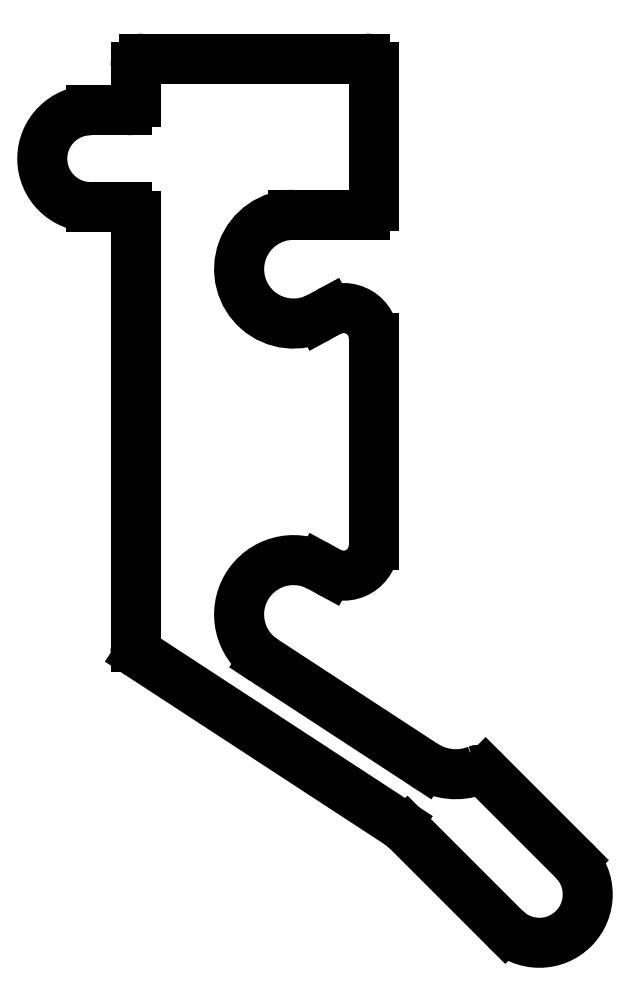
<metadata>
{"format":"dxf","ext":"dxf","renderer":"ezdxf+matplotlib","layout":"modelspace","background":"white","min_lineweight":24,"dpi":150}
</metadata>
<code>
0
SECTION
2
ENTITIES
0
ARC
8
0
10
10
20
10
30
0
40
3.15
210
0
220
0
230
1
50
90
51
298.6
0
LINE
8
0
10
14.65
20
13.65
30
0
11
14.65
21
21.7
31
0
0
LINE
8
0
10
14.15
20
22.2
30
0
11
1.35
21
22.2
31
0
0
ARC
8
0
10
10
20
-10
30
0
40
3.15
210
0
220
-0
230
1
50
61.41
51
236.9
0
ARC
8
0
10
12.9
20
6
30
0
40
1.75
210
0
220
-0
230
1
50
0
51
118.6
0
ARC
8
0
10
12.9
20
-6
30
0
40
1.75
210
0
220
0
230
1
50
-118.6
51
0
0
LINE
8
0
10
12.06
20
-7.537
30
0
11
11.51
21
-7.234
31
0
0
LINE
8
0
10
14.65
20
6
30
0
11
14.65
21
-6
31
0
0
LINE
8
0
10
12.06
20
7.537
30
0
11
11.51
21
7.234
31
0
0
LINE
8
0
10
8.278
20
-12.64
30
0
11
17.57
21
-18.7
31
0
0
ARC
8
0
10
19.4
20
-15.9
30
0
40
3.35
210
0
220
0
230
1
50
236.9
51
290.9
0
LINE
8
0
10
21.13
20
-19.14
30
0
11
26.22
21
-24.23
31
0
0
ARC
8
0
10
20.78
20
-19.5
30
0
40
0.5
210
0
220
-0
230
1
50
45
51
110.9
0
LINE
8
0
10
22.26
20
-28.19
30
0
11
16.6
21
-22.53
31
0
0
LINE
8
0
10
16.07
20
-22.1
30
0
11
1.077
21
-12.31
31
0
0
ARC
8
0
10
1.35
20
-11.89
30
0
40
0.5
210
0
220
0
230
1
50
180
51
236.9
0
ARC
8
0
10
14.15
20
21.7
30
0
40
0.5
210
0
220
0
230
1
50
0
51
90
0
ARC
8
0
10
1.35
20
21.7
30
0
40
0.5
210
0
220
-0
230
1
50
90
51
180
0
ARC
8
0
10
24.24
20
-26.21
30
0
40
2.8
210
0
220
0
230
1
50
-135
51
45
0
LINE
8
0
10
10
20
13.15
30
0
11
14.15
21
13.15
31
0
0
ARC
8
0
10
14.15
20
13.65
30
0
40
0.5
210
0
220
0
230
1
50
-90
51
0
0
LINE
8
0
10
0.35
20
19.2
30
0
11
-1.75
21
19.2
31
0
0
ARC
8
0
10
-1.75
20
16.4
30
0
40
2.8
210
0
220
-0
230
1
50
90
51
270
0
LINE
8
0
10
-1.75
20
13.6
30
0
11
0.35
21
13.6
31
0
0
LINE
8
0
10
0.85
20
21.7
30
0
11
0.85
21
19.7
31
0
0
LINE
8
0
10
0.85
20
13.1
30
0
11
0.85
21
-11.89
31
0
0
ARC
8
0
10
0.35
20
19.7
30
0
40
0.5
210
0
220
0
230
1
50
-90
51
0
0
ARC
8
0
10
0.35
20
13.1
30
0
40
0.5
210
0
220
-0
230
1
50
0
51
90
0
ARC
8
0
10
14.23
20
-24.9
30
0
40
3.35
210
0
220
-0
230
1
50
45
51
56.85
0
ENDSEC
0
EOF

</code>
